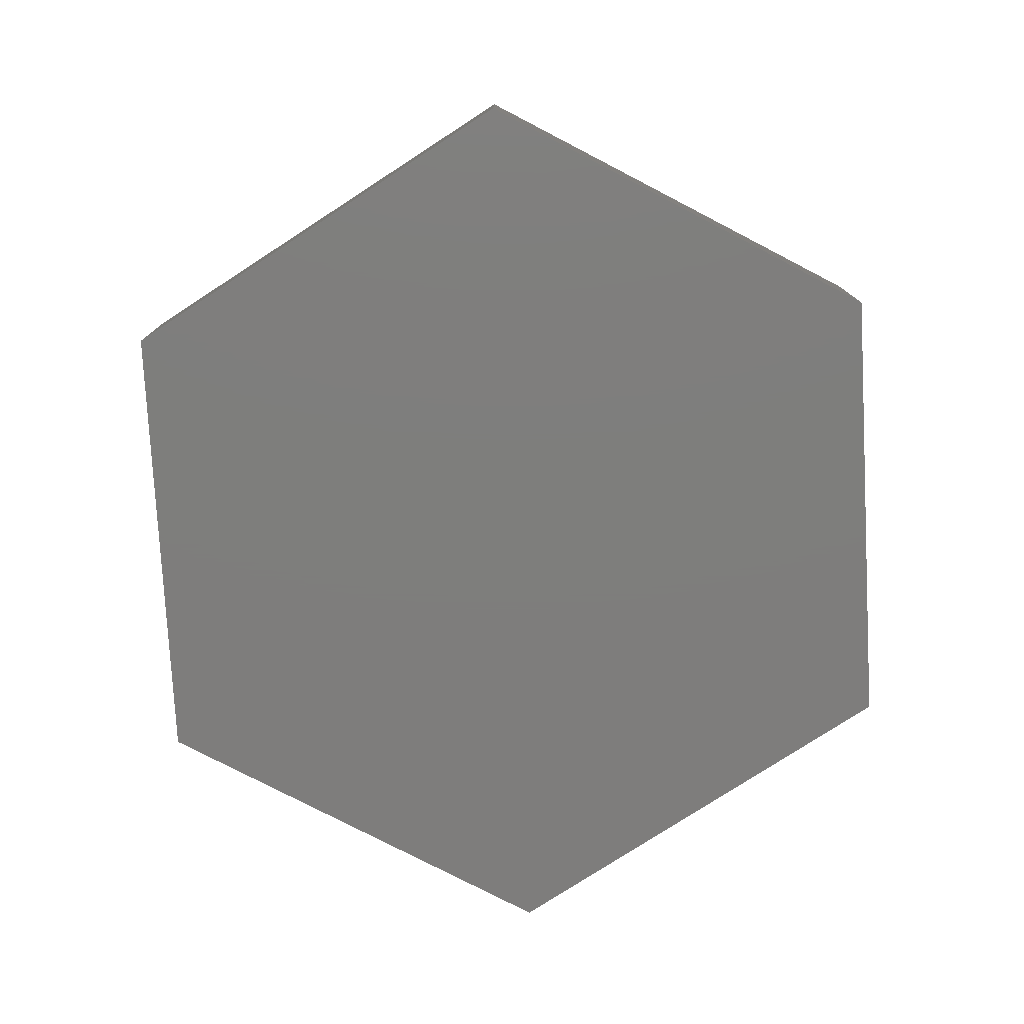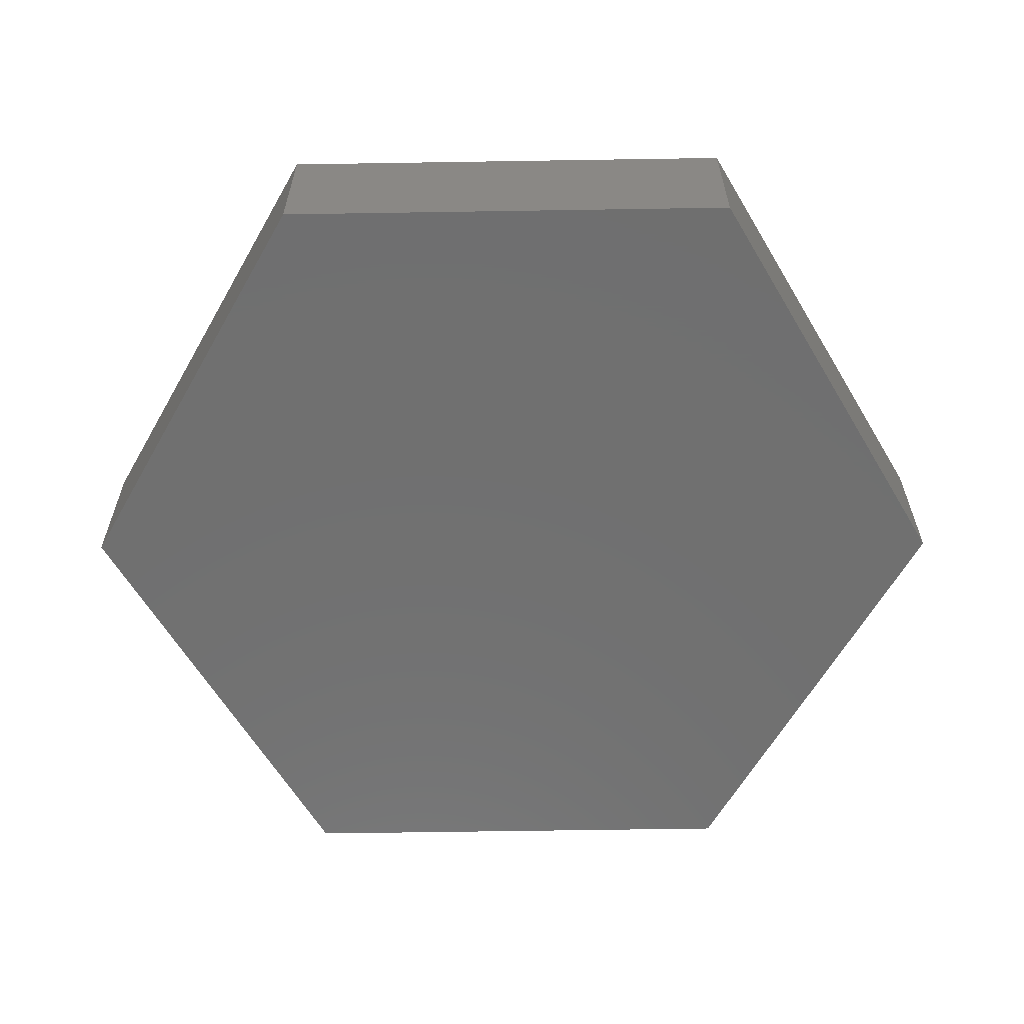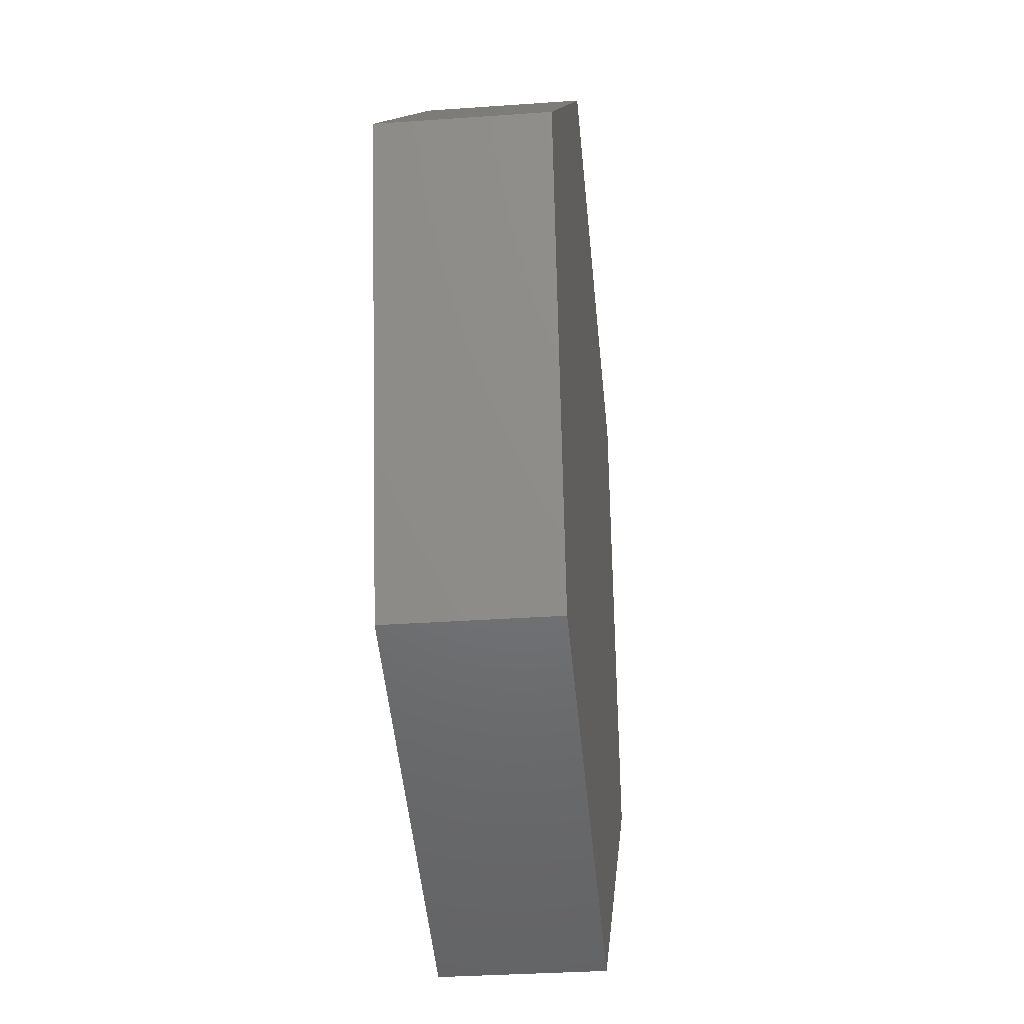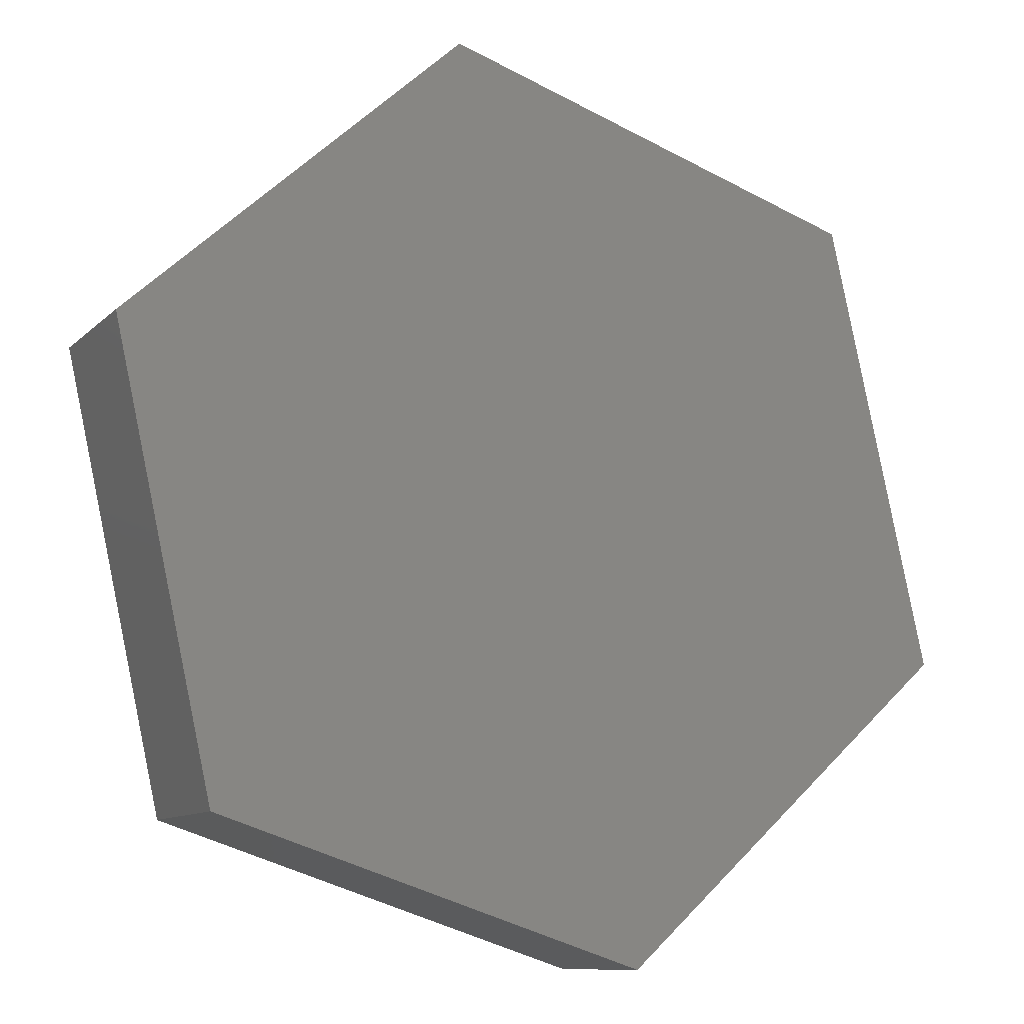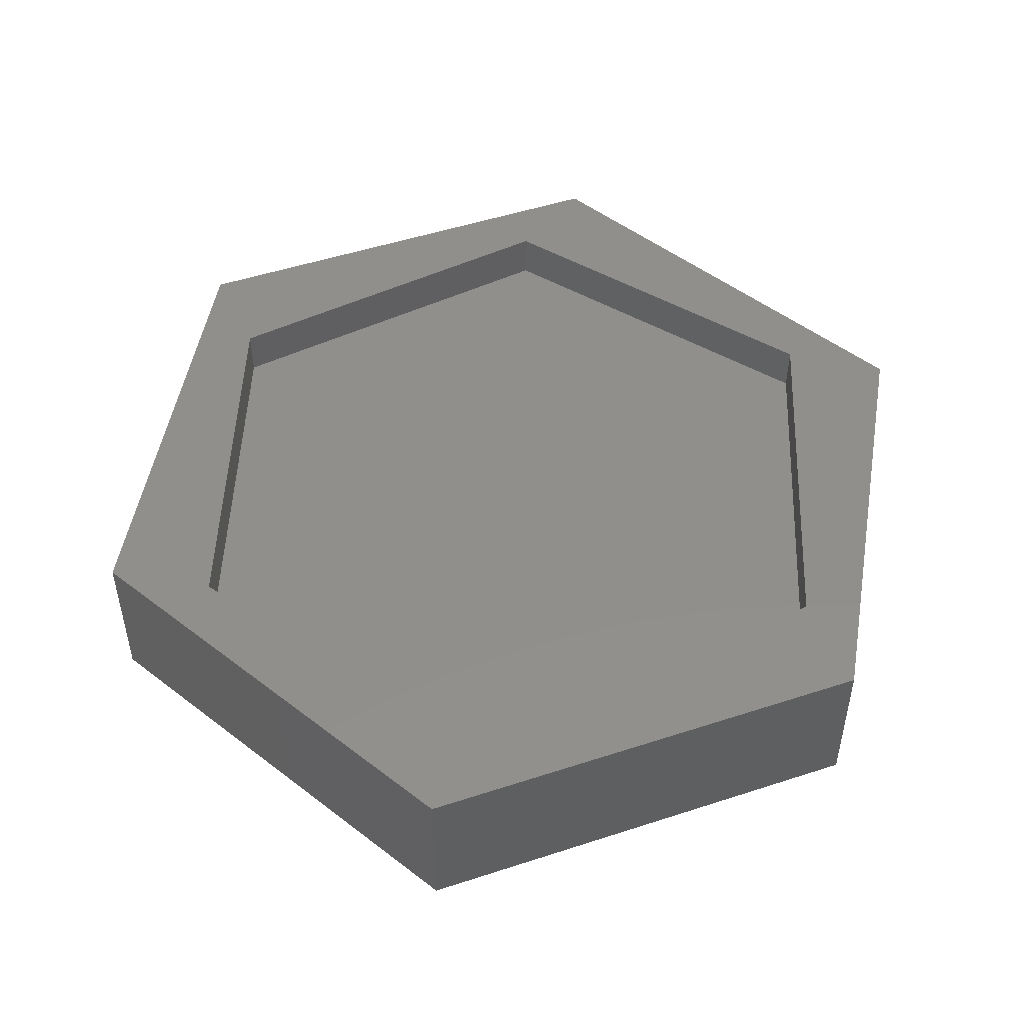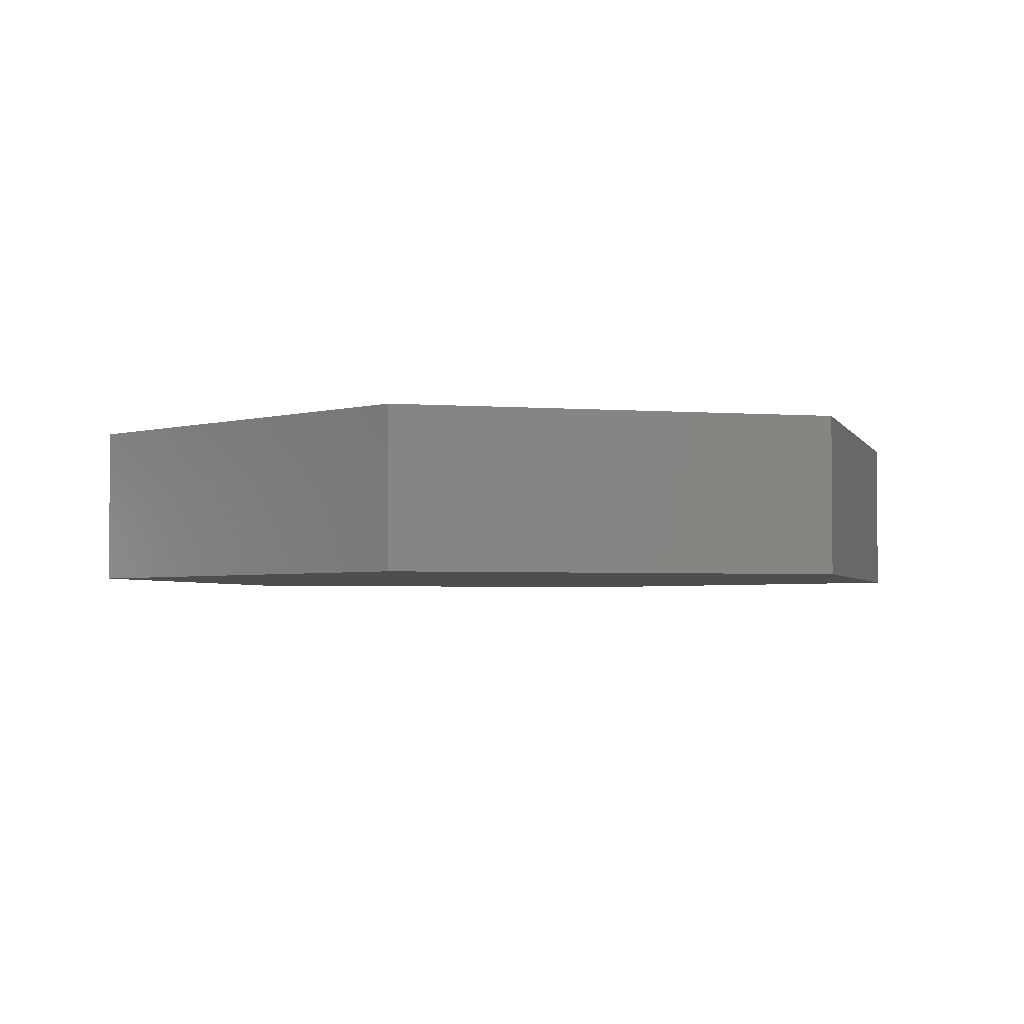
<metadata>
{"format":"stl","ext":"stl","renderer":"f3d","projection":"perspective","resolution":1024,"background":"white","views":[{"elev":-77.6,"azim":-9.4,"up":"+Y"},{"elev":-61.9,"azim":78.4,"up":"+Y"},{"elev":-31.7,"azim":-84.2,"up":"+Z"},{"elev":-10.3,"azim":-25.4,"up":"+Z"},{"elev":49.9,"azim":-62.2,"up":"+Y"},{"elev":-3.0,"azim":-177.2,"up":"+Y"}]}
</metadata>
<code>
# stl→obj: 24 verts, 44 faces
v -0.6868 7.012e-18 0.2211
v -0.15 6.661e-17 0.7105
v -0.04605 7.149e-17 0.5831
v -0.5234 0 0.25
v -0.479 -2.712e-17 -0.3273
v -0.5289 2.454e-17 -0.4895
v 0.6868 1.595e-16 -0.2211
v 0.4868 1.165e-16 0.3277
v 0.5289 1.42e-16 0.4895
v 0.5312 8.936e-17 -0.2496
v 0.15 9.992e-17 -0.7105
v 0.05387 1.787e-17 -0.5826
v -0.04605 -0.07812 0.5831
v -0.5234 -0.07812 0.25
v 0.4868 -0.07812 0.3277
v 0.5312 -0.07812 -0.2496
v 0.05387 -0.07812 -0.5826
v -0.479 -0.07812 -0.3273
v -0.15 -0.25 0.7105
v -0.6868 -0.25 0.2211
v -0.5289 -0.25 -0.4895
v 0.15 -0.25 -0.7105
v 0.5289 -0.25 0.4895
v 0.6868 -0.25 -0.2211
f 1 2 3
f 1 3 4
f 1 4 5
f 1 5 6
f 7 8 9
f 9 8 3
f 9 3 2
f 8 7 10
f 10 7 11
f 10 11 12
f 12 11 6
f 12 6 5
f 13 14 3
f 3 14 4
f 15 13 8
f 8 13 3
f 16 15 10
f 10 15 8
f 17 16 12
f 12 16 10
f 18 17 5
f 5 17 12
f 14 18 4
f 4 18 5
f 13 15 14
f 17 18 16
f 16 18 14
f 16 14 15
f 19 2 20
f 20 2 1
f 21 6 22
f 22 6 11
f 23 19 24
f 24 19 20
f 24 20 22
f 22 20 21
f 23 9 19
f 19 9 2
f 24 7 23
f 23 7 9
f 22 11 24
f 24 11 7
f 20 1 21
f 21 1 6

</code>
